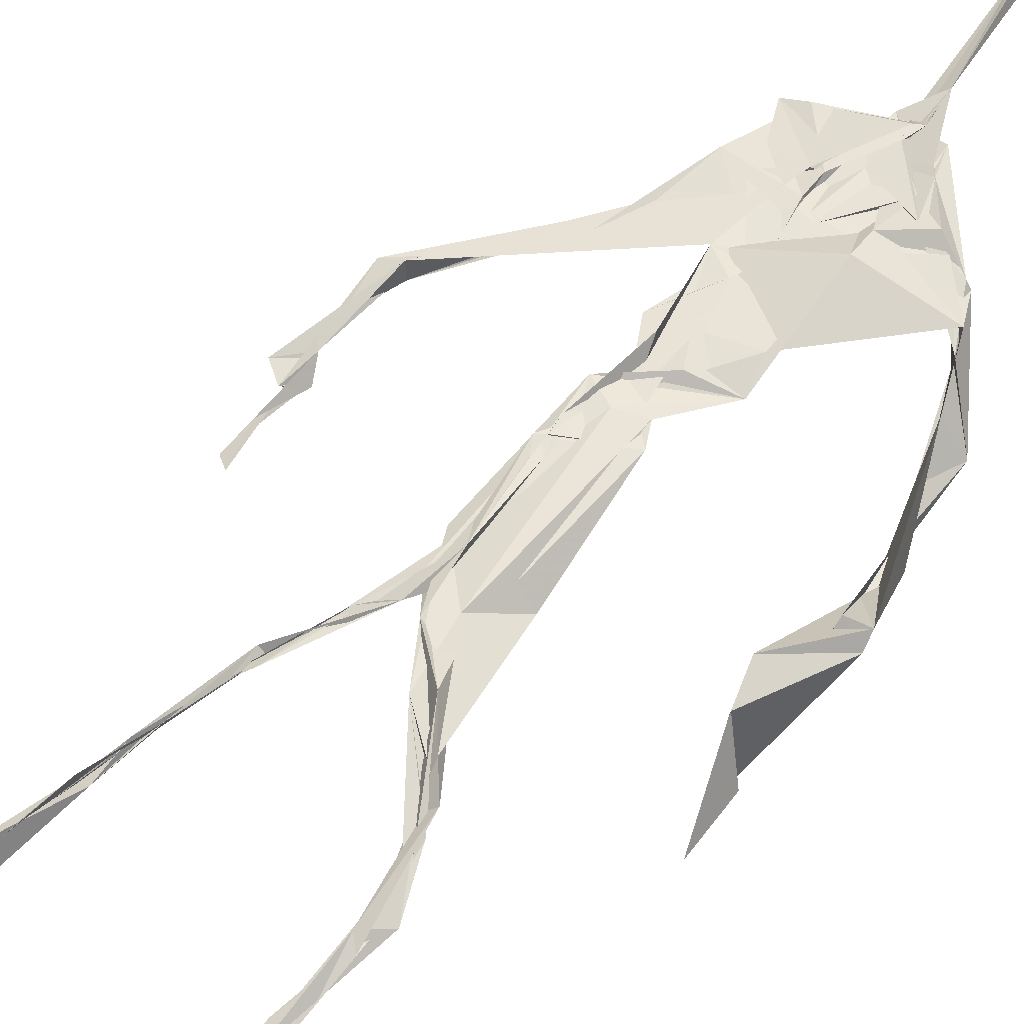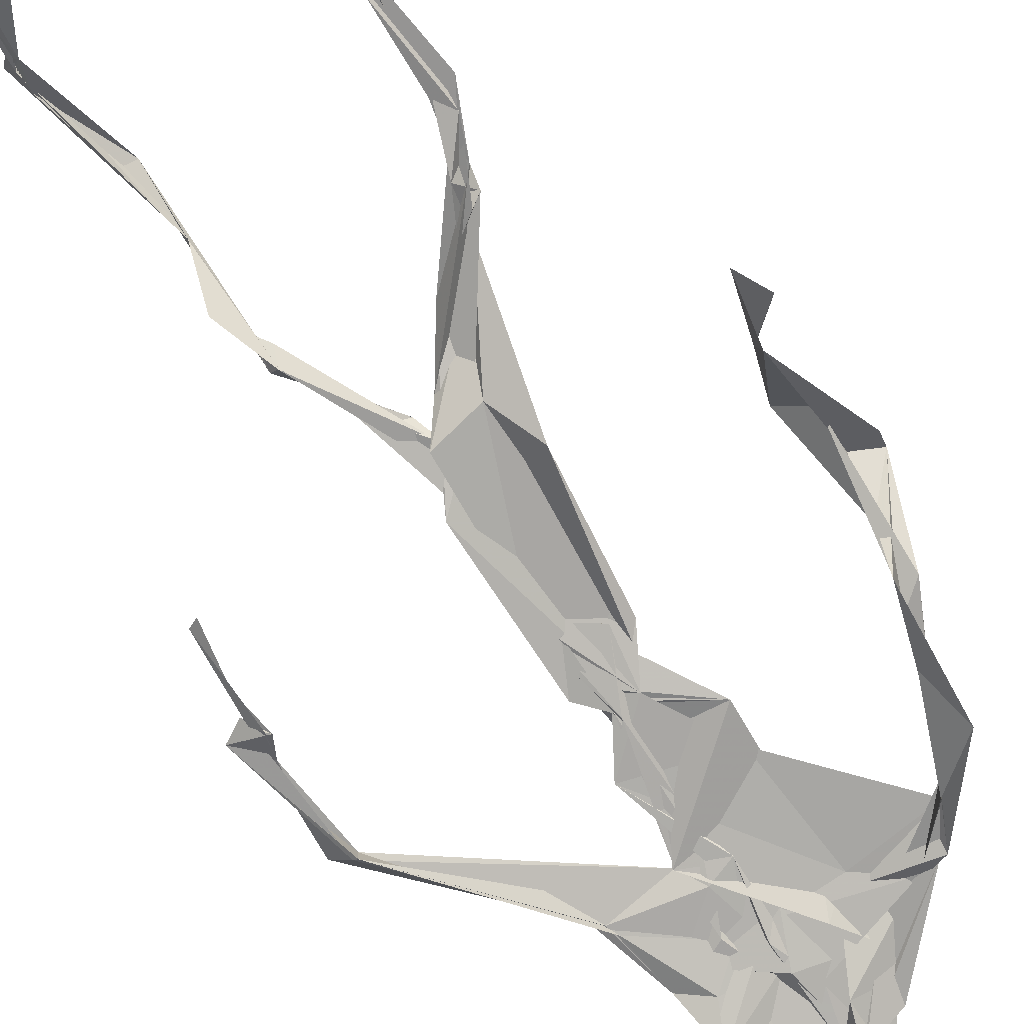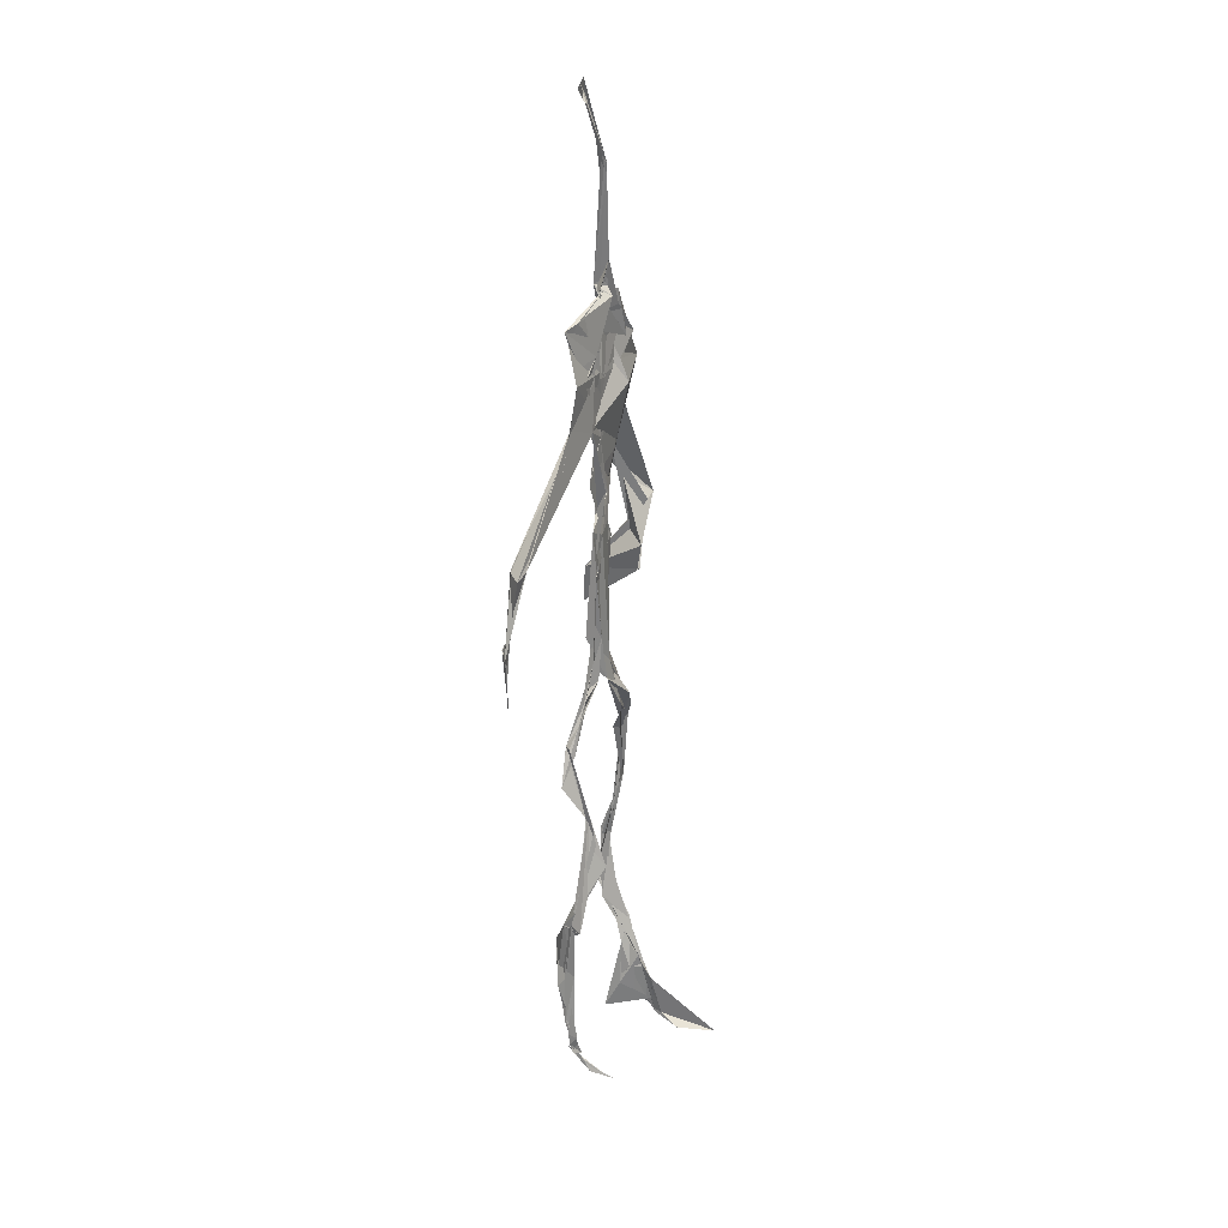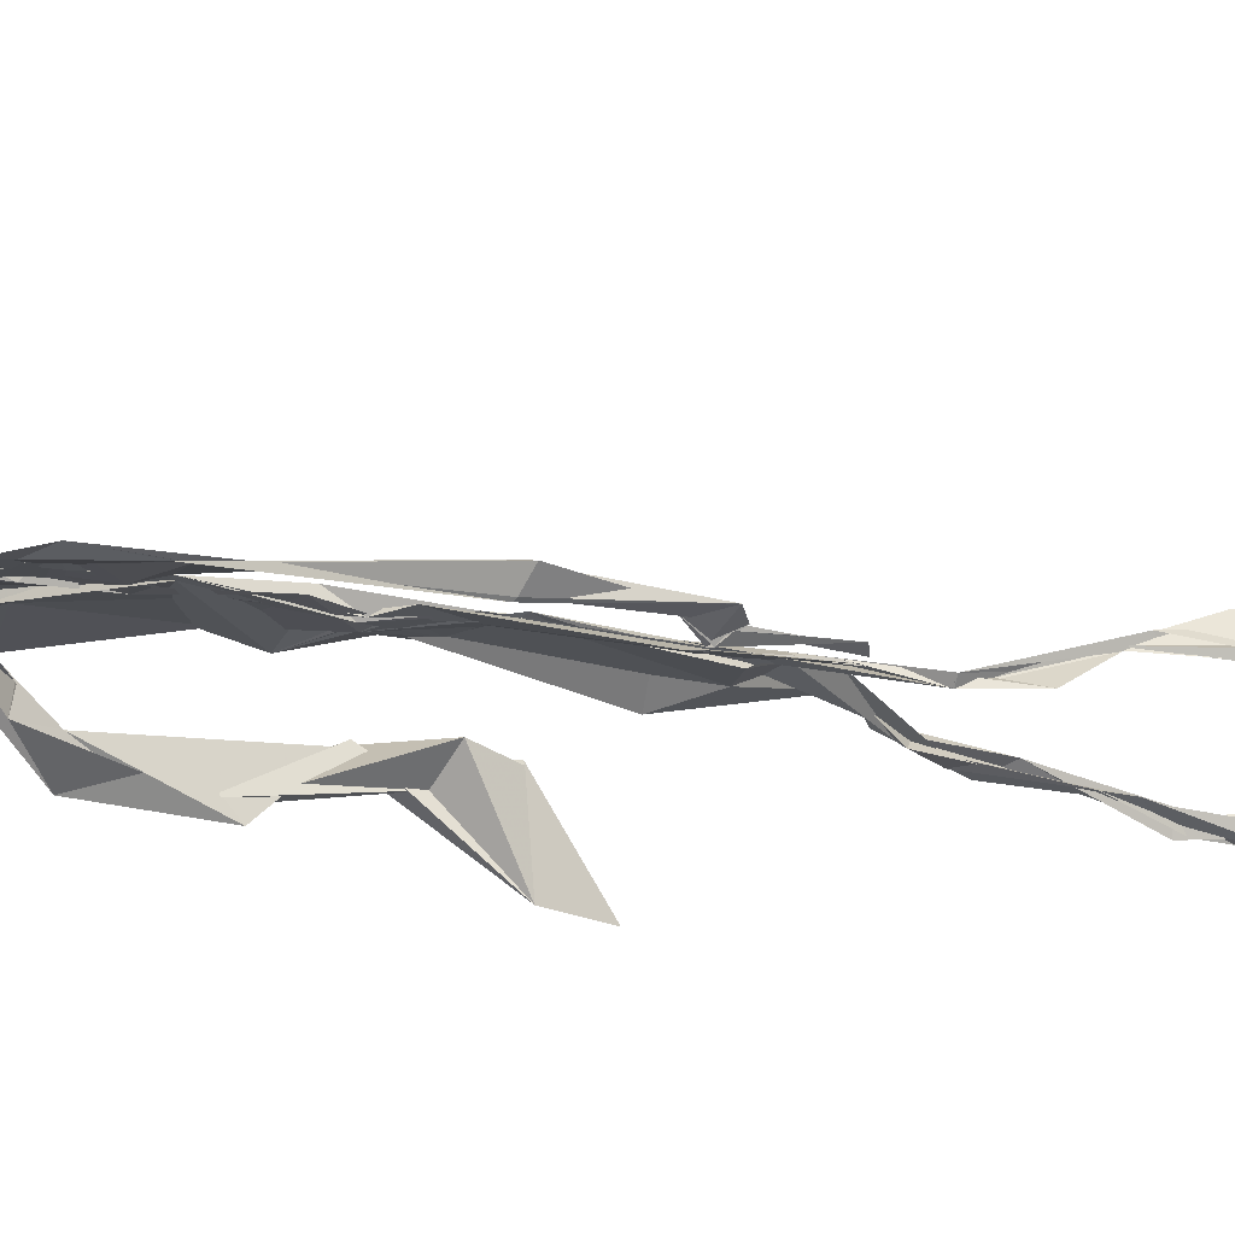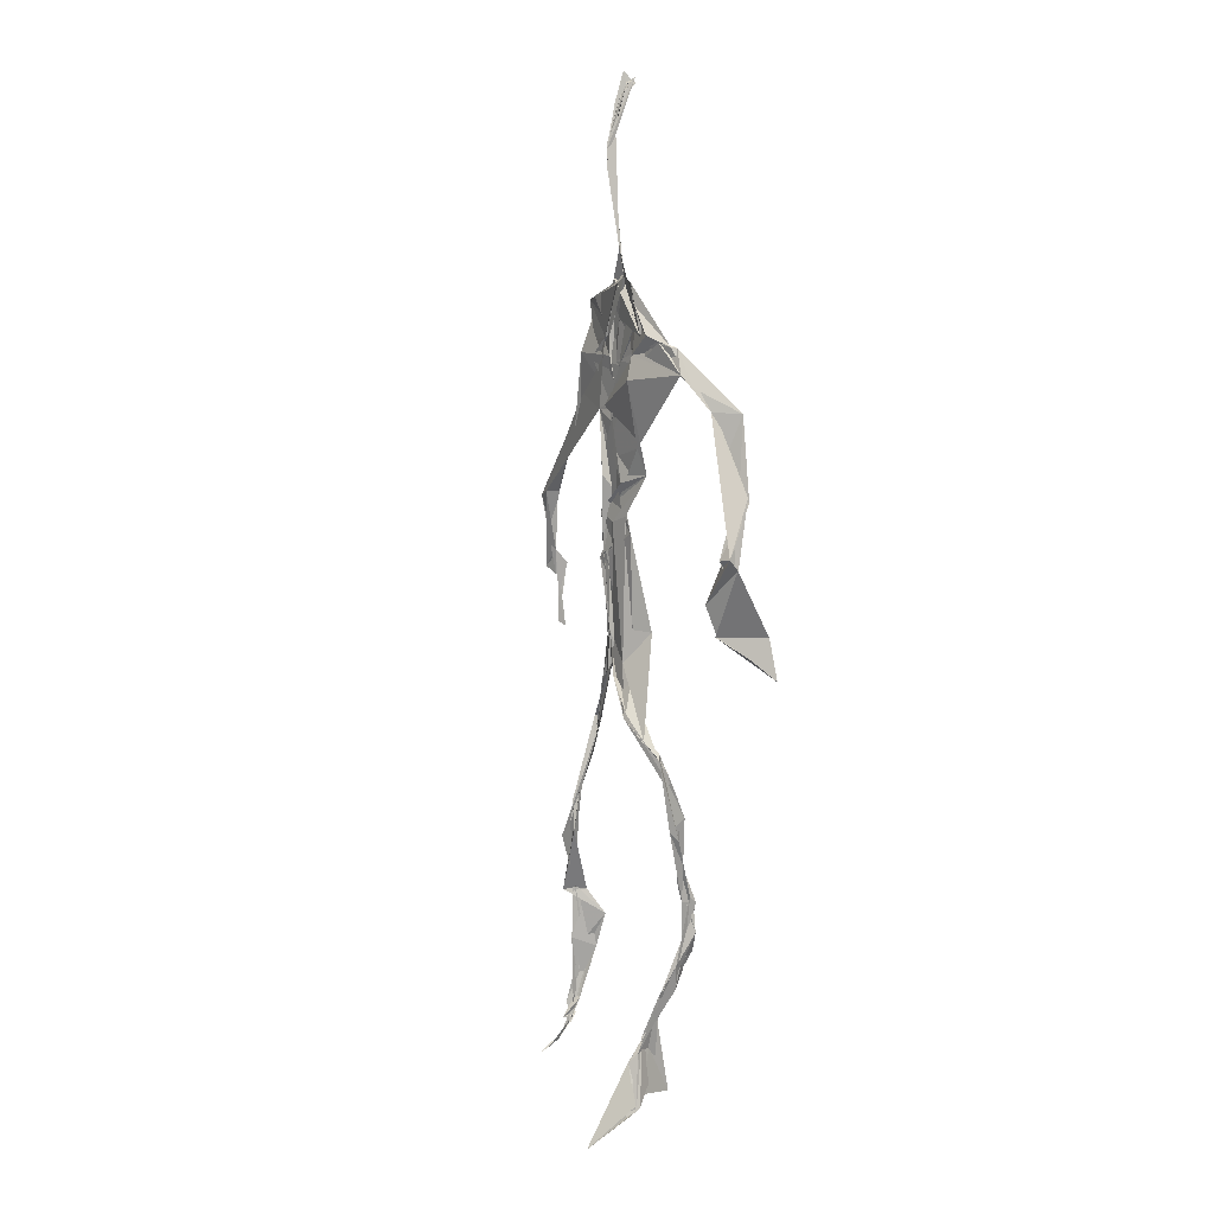
<metadata>
{"format":"obj","ext":"obj","renderer":"f3d","projection":"perspective","resolution":1024,"background":"white","views":[{"elev":58.7,"azim":39.5,"up":"+Z"},{"elev":-77.6,"azim":32.6,"up":"+Z"},{"elev":23.0,"azim":-71.3,"up":"+Y"},{"elev":-17.3,"azim":-110.1,"up":"+Z"},{"elev":10.5,"azim":53.8,"up":"+Y"}]}
</metadata>
<code>
v 0.4393 0.2332 0.4731
v 0.5505 0.3609 0.4775
v 0.4791 0.5216 0.4881
v 0.5051 0.7357 0.4822
v 0.4485 0.6816 0.4843
v 0.3804 0.4462 0.4526
v 0.5698 0.228 0.4605
v 0.5705 0.3064 0.4784
v 0.5245 0.7262 0.4909
v 0.5196 0.3978 0.4945
v 0.4875 0.4816 0.4837
v 0.4458 0.3534 0.4704
v 0.4941 0.8412 0.4876
v 0.4928 0.6999 0.4836
v 0.4771 0.4712 0.4801
v 0.5601 0.08602 0.5131
v 0.5922 0.6436 0.4674
v 0.448 0.7225 0.4753
v 0.4347 0.2469 0.4835
v 0.4913 0.4428 0.4836
v 0.5517 0.1549 0.4846
v 0.6231 0.5076 0.4678
v 0.4365 0.2493 0.4853
v 0.4938 0.8766 0.4798
v 0.4911 0.8729 0.4827
v 0.5584 0.09906 0.5057
v 0.5815 0.665 0.4662
v 0.4357 0.1865 0.4758
v 0.5545 0.1322 0.5059
v 0.4528 0.3261 0.4879
v 0.5265 0.6115 0.4872
v 0.5038 0.5702 0.483
v 0.5575 0.3705 0.4882
v 0.4884 0.5885 0.4928
v 0.4929 0.6303 0.4873
v 0.5066 0.7212 0.4808
v 0.5595 0.2691 0.4714
v 0.5079 0.5406 0.4857
v 0.3767 0.5607 0.4582
v 0.4315 0.1357 0.4796
v 0.4499 0.2874 0.5057
v 0.5601 0.359 0.4815
v 0.4986 0.746 0.4799
v 0.5692 0.2586 0.4659
v 0.4933 0.8376 0.4922
v 0.4541 0.7119 0.4759
v 0.4822 0.5367 0.4875
v 0.532 0.5911 0.4819
v 0.4338 0.138 0.4835
v 0.4902 0.8801 0.4759
v 0.5374 0.6978 0.4929
v 0.5593 0.08537 0.5135
v 0.5324 0.6774 0.4897
v 0.495 0.5511 0.4878
v 0.5583 0.1938 0.4645
v 0.4334 0.1213 0.4821
v 0.562 0.2107 0.4572
v 0.4332 0.1907 0.4843
v 0.4315 0.1257 0.48
v 0.4443 0.6489 0.4802
v 0.4322 0.1035 0.4976
v 0.4919 0.4656 0.4881
v 0.4343 0.237 0.4816
v 0.4936 0.4451 0.4821
v 0.4841 0.6519 0.4844
v 0.4598 0.3762 0.4768
v 0.5624 0.09054 0.5094
v 0.4768 0.6731 0.4844
v 0.4528 0.3849 0.4744
v 0.4902 0.891 0.474
v 0.4869 0.4445 0.4792
v 0.4573 0.3853 0.4703
v 0.4318 0.1466 0.4765
v 0.5707 0.6909 0.4827
v 0.5271 0.4655 0.4727
v 0.4845 0.6953 0.487
v 0.4568 0.3848 0.4702
v 0.378 0.562 0.4701
v 0.3729 0.4933 0.4538
v 0.5581 0.08283 0.5205
v 0.5477 0.6998 0.4952
v 0.4305 0.1194 0.4833
v 0.3778 0.4978 0.4496
v 0.5255 0.6836 0.4919
v 0.5522 0.1367 0.5027
v 0.5653 0.2543 0.471
v 0.478 0.5588 0.4861
v 0.4906 0.5719 0.484
v 0.451 0.2125 0.4623
v 0.4367 0.1932 0.4745
v 0.4895 0.6453 0.4861
v 0.4984 0.8873 0.4684
v 0.5065 0.7307 0.4883
v 0.379 0.5614 0.4572
v 0.5563 0.6945 0.4899
v 0.4879 0.4306 0.4868
v 0.5067 0.583 0.4882
v 0.4633 0.6918 0.4816
v 0.4363 0.09785 0.5186
v 0.4962 0.8711 0.4812
v 0.4891 0.5161 0.4869
v 0.4317 0.6188 0.4788
v 0.562 0.2842 0.4731
v 0.4988 0.6469 0.4859
v 0.4321 0.1112 0.4904
v 0.4326 0.1187 0.4849
v 0.4982 0.6775 0.4866
v 0.5059 0.7365 0.4924
v 0.4908 0.8828 0.4752
v 0.4922 0.8973 0.4753
v 0.4841 0.525 0.4883
v 0.4639 0.6794 0.485
v 0.608 0.6425 0.4494
v 0.5485 0.09047 0.4708
v 0.4923 0.5747 0.4825
v 0.4953 0.5633 0.4843
v 0.5679 0.3393 0.4772
v 0.5579 0.09965 0.51
v 0.5595 0.1778 0.4893
v 0.4942 0.7411 0.486
v 0.3669 0.5575 0.467
v 0.5837 0.6625 0.4797
v 0.4362 0.1767 0.4689
v 0.4298 0.2336 0.4906
v 0.4991 0.8924 0.4692
v 0.4928 0.8274 0.4917
v 0.4539 0.3308 0.4897
v 0.5013 0.7422 0.4809
v 0.4844 0.4477 0.4838
v 0.5519 0.07861 0.5357
v 0.4995 0.4279 0.4899
v 0.4923 0.8873 0.475
v 0.5515 0.3744 0.4835
v 0.5286 0.7102 0.4899
v 0.5674 0.6914 0.4863
v 0.4531 0.2905 0.4957
v 0.5651 0.2027 0.4759
v 0.5278 0.6647 0.498
v 0.6186 0.4707 0.4295
v 0.3605 0.4957 0.4584
v 0.5018 0.71 0.4858
v 0.6227 0.536 0.483
v 0.5289 0.4038 0.4994
v 0.5486 0.1155 0.4843
v 0.6373 0.5302 0.477
v 0.4364 0.1367 0.4788
v 0.4313 0.1497 0.4773
v 0.5497 0.125 0.5121
v 0.6323 0.4599 0.4599
v 0.5674 0.07162 0.5654
v 0.4357 0.1007 0.5095
v 0.6361 0.5385 0.4838
v 0.6107 0.5898 0.4542
v 0.6144 0.4766 0.4794
v 0.5089 0.7429 0.4873
v 0.4753 0.5963 0.4845
v 0.374 0.5115 0.4579
v 0.492 0.6845 0.4837
v 0.4765 0.639 0.4866
v 0.4952 0.8873 0.4747
v 0.3799 0.5 0.45
v 0.443 0.1825 0.466
v 0.4299 0.1348 0.4876
v 0.5805 0.6716 0.4873
v 0.4509 0.2979 0.4979
v 0.3748 0.449 0.4554
v 0.4907 0.6969 0.4873
v 0.4307 0.1212 0.4916
v 0.4509 0.3163 0.4954
v 0.4828 0.5232 0.4868
v 0.4619 0.726 0.4808
v 0.569 0.2531 0.4598
v 0.5638 0.3126 0.4824
v 0.5587 0.1747 0.4893
v 0.4921 0.8413 0.4912
v 0.4756 0.6385 0.4844
v 0.5454 0.3841 0.4941
v 0.552 0.1446 0.5002
v 0.5108 0.5571 0.4865
v 0.3738 0.4711 0.4548
v 0.6067 0.5005 0.483
v 0.6248 0.4371 0.4262
v 0.3718 0.4888 0.4561
v 0.432 0.1241 0.4789
v 0.56 0.0916 0.5119
v 0.523 0.7382 0.491
v 0.5746 0.3262 0.476
v 0.6141 0.4761 0.4772
v 0.5505 0.1331 0.4919
v 0.4808 0.6772 0.4868
v 0.5605 0.1797 0.4735
v 0.6128 0.5754 0.4462
v 0.5099 0.44 0.4885
v 0.6215 0.5812 0.455
v 0.518 0.5443 0.4871
v 0.4318 0.1181 0.4853
v 0.4939 0.8796 0.4785
v 0.5163 0.6903 0.4828
v 0.4723 0.4189 0.4813
v 0.4992 0.8887 0.4688
v 0.5148 0.4391 0.4816
v 0.4333 0.1149 0.4866
v 0.4982 0.8891 0.4717
v 0.4419 0.6423 0.4796
v 0.5033 0.6741 0.4871
v 0.5679 0.247 0.461
v 0.5063 0.7636 0.4895
v 0.4912 0.6813 0.4874
v 0.4985 0.7324 0.4868
v 0.5581 0.09159 0.506
v 0.5611 0.092 0.5054
v 0.553 0.07755 0.5381
v 0.6125 0.4827 0.4628
v 0.6166 0.513 0.4847
v 0.6202 0.5661 0.4775
v 0.5546 0.08651 0.5196
v 0.5447 0.07917 0.5383
v 0.5625 0.09472 0.4967
v 0.5442 0.07604 0.5467
v 0.5549 0.07546 0.5456
v 0.5506 0.08638 0.5212
v 0.6143 0.5017 0.4675
v 0.605 0.4974 0.4737
v 0.62 0.5249 0.4841
v 0.6172 0.5286 0.4758
v 0.6297 0.5716 0.4674
v 0.6269 0.5713 0.4821
v 0.6125 0.5275 0.477
v 0.553 0.08065 0.5272
v 0.5613 0.09574 0.498
v 0.5489 0.08068 0.5313
v 0.6303 0.5625 0.4709
v 0.6075 0.5995 0.4665
f 23 165 30
f 135 74 122
f 174 29 55
f 6 166 180
f 97 87 48
f 108 43 155
f 32 116 195
f 151 61 184
f 128 51 120
f 27 95 122
f 119 144 21
f 133 187 173
f 49 196 73
f 156 53 31
f 101 88 47
f 48 176 97
f 31 48 116
f 112 205 14
f 1 19 58
f 97 91 88
f 153 22 194
f 59 61 40
f 64 129 199
f 69 169 136
f 128 120 207
f 17 194 152
f 17 113 74
f 190 159 68
f 90 23 28
f 180 166 83
f 81 84 74
f 80 148 150
f 179 75 195
f 160 109 203
f 11 129 47
f 127 136 124
f 107 95 53
f 99 151 105
f 191 172 55
f 25 207 45
f 149 182 154
f 35 115 159
f 94 78 60
f 118 52 26
f 68 159 91
f 22 142 139
f 14 205 134
f 38 32 3
f 53 156 107
f 100 160 70
f 208 46 167
f 201 170 195
f 110 126 25
f 173 8 33
f 39 121 183
f 85 67 178
f 39 183 140
f 3 170 62
f 39 204 121
f 131 10 15
f 117 8 103
f 142 22 153
f 181 188 145
f 169 165 19
f 140 161 157
f 155 13 45
f 99 105 61
f 195 116 179
f 57 178 119
f 177 193 33
f 83 79 161
f 160 203 70
f 97 88 87
f 118 67 16
f 171 93 167
f 12 77 30
f 178 67 144
f 62 71 131
f 62 20 3
f 166 79 83
f 208 104 65
f 39 94 204
f 207 120 4
f 21 7 119
f 171 46 18
f 47 88 34
f 94 140 78
f 44 57 37
f 147 90 40
f 121 159 78
f 93 4 120
f 134 84 36
f 43 175 13
f 119 7 57
f 11 66 129
f 55 29 148
f 189 21 114
f 12 30 72
f 125 50 132
f 20 66 11
f 54 48 87
f 89 124 1
f 155 45 4
f 195 75 201
f 109 92 197
f 137 85 57
f 105 151 196
f 120 158 167
f 155 43 13
f 44 8 173
f 145 152 181
f 205 176 198
f 26 114 118
f 154 182 139
f 66 77 12
f 187 10 42
f 203 197 70
f 26 185 29
f 96 69 77
f 186 128 9
f 70 200 24
f 1 124 136
f 175 100 70
f 152 192 17
f 80 16 85
f 200 50 24
f 56 184 61
f 161 79 180
f 89 1 162
f 37 57 7
f 81 135 9
f 131 42 10
f 47 129 101
f 80 85 148
f 46 5 98
f 49 73 58
f 8 37 103
f 46 98 18
f 201 177 143
f 202 59 163
f 163 59 40
f 69 96 72
f 78 140 157
f 17 74 164
f 162 146 123
f 185 150 148
f 181 152 194
f 197 200 70
f 169 72 165
f 158 107 104
f 111 3 11
f 187 42 86
f 68 76 190
f 53 164 31
f 69 136 127
f 152 145 142
f 23 63 28
f 163 40 28
f 29 174 189
f 116 32 31
f 190 98 60
f 98 76 18
f 24 125 13
f 25 92 110
f 58 162 1
f 49 58 147
f 66 20 77
f 197 203 109
f 166 6 79
f 142 145 139
f 43 36 126
f 132 50 92
f 74 113 122
f 204 65 159
f 83 183 157
f 175 43 126
f 4 45 207
f 65 204 5
f 141 158 120
f 10 187 133
f 159 88 91
f 174 21 189
f 108 18 76
f 209 76 14
f 94 102 204
f 106 82 202
f 193 10 33
f 105 147 40
f 194 22 181
f 200 197 50
f 3 32 170
f 196 147 105
f 62 15 87
f 147 58 90
f 83 157 180
f 68 91 112
f 160 100 126
f 180 79 6
f 89 162 123
f 137 57 44
f 101 62 87
f 75 179 193
f 155 93 171
f 36 84 81
f 134 209 14
f 199 12 72
f 41 63 23
f 109 160 110
f 82 146 168
f 192 142 153
f 114 144 118
f 46 171 167
f 16 150 52
f 61 151 99
f 38 111 115
f 135 81 74
f 121 204 159
f 73 146 162
f 55 172 86
f 136 169 19
f 73 162 58
f 45 132 25
f 164 27 17
f 112 91 205
f 35 104 156
f 77 62 96
f 170 32 195
f 176 205 91
f 201 71 170
f 117 2 8
f 51 128 186
f 13 175 24
f 16 67 85
f 143 131 71
f 28 40 90
f 29 189 26
f 32 38 156
f 59 56 61
f 138 31 164
f 159 190 60
f 133 173 33
f 167 158 208
f 186 9 135
f 62 101 64
f 152 142 192
f 164 74 84
f 103 86 42
f 121 78 157
f 132 92 25
f 23 30 41
f 13 125 45
f 4 93 155
f 188 181 139
f 169 69 72
f 202 163 106
f 62 170 71
f 89 28 63
f 202 56 59
f 107 141 95
f 189 114 26
f 137 44 191
f 7 21 174
f 46 208 5
f 104 107 156
f 139 182 188
f 64 101 129
f 207 36 9
f 154 145 188
f 43 209 36
f 146 82 106
f 157 183 121
f 123 28 89
f 172 44 173
f 151 184 196
f 63 124 89
f 24 175 70
f 106 163 123
f 54 193 179
f 122 113 27
f 165 72 30
f 138 176 48
f 168 146 73
f 95 51 122
f 35 159 65
f 138 84 198
f 136 19 1
f 84 138 164
f 64 96 62
f 22 139 181
f 172 173 86
f 77 69 127
f 35 156 38
f 55 148 191
f 177 75 193
f 15 10 193
f 65 104 35
f 185 26 52
f 106 123 146
f 93 120 167
f 12 199 129
f 165 23 19
f 88 101 87
f 190 76 98
f 209 108 76
f 117 42 143
f 102 94 60
f 183 161 140
f 48 54 179
f 207 9 128
f 154 139 145
f 90 58 19
f 171 18 155
f 31 138 48
f 105 40 61
f 133 33 10
f 209 134 36
f 164 95 27
f 30 77 127
f 179 116 48
f 193 54 15
f 29 185 148
f 68 112 76
f 100 175 126
f 115 111 47
f 149 154 188
f 47 111 11
f 197 92 50
f 9 36 81
f 192 113 17
f 184 56 168
f 37 8 44
f 156 31 32
f 16 52 118
f 130 52 150
f 201 75 177
f 97 176 91
f 3 111 38
f 120 51 141
f 55 206 174
f 17 27 194
f 2 33 8
f 108 155 18
f 83 161 183
f 143 71 201
f 39 140 94
f 53 95 164
f 30 127 41
f 172 191 44
f 66 12 129
f 168 73 196
f 37 7 103
f 207 25 126
f 113 153 27
f 177 33 2
f 62 131 15
f 174 206 7
f 113 192 153
f 95 141 51
f 122 51 135
f 143 177 2
f 20 62 77
f 20 11 3
f 34 88 159
f 117 103 42
f 34 159 115
f 28 123 163
f 206 86 103
f 102 5 204
f 60 78 159
f 207 126 36
f 206 103 7
f 150 185 130
f 15 54 87
f 148 85 191
f 173 187 86
f 52 130 185
f 119 178 144
f 49 147 196
f 178 57 85
f 144 114 21
f 158 141 107
f 124 63 127
f 196 184 168
f 35 38 115
f 202 82 56
f 2 117 143
f 138 198 176
f 110 160 126
f 132 45 125
f 209 43 108
f 131 143 42
f 208 158 104
f 188 182 149
f 80 150 16
f 186 135 51
f 199 96 64
f 5 60 98
f 41 127 63
f 72 96 199
f 125 24 50
f 90 19 23
f 67 118 144
f 112 14 76
f 109 110 92
f 168 56 82
f 84 134 198
f 206 55 86
f 205 198 134
f 102 60 5
f 137 191 85
f 194 27 153
f 161 180 157
f 47 34 115
f 65 5 208

</code>
